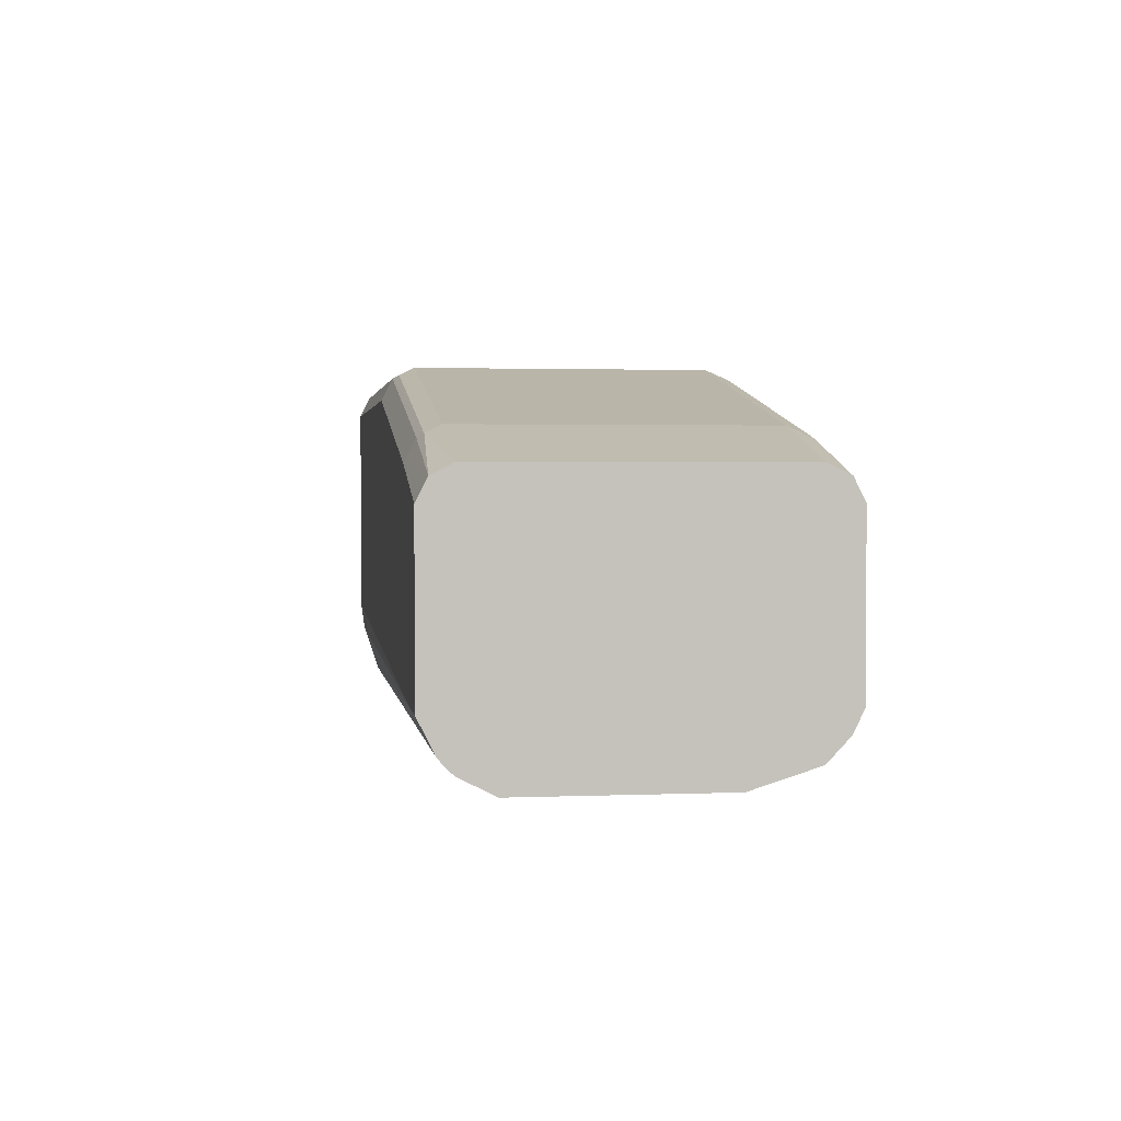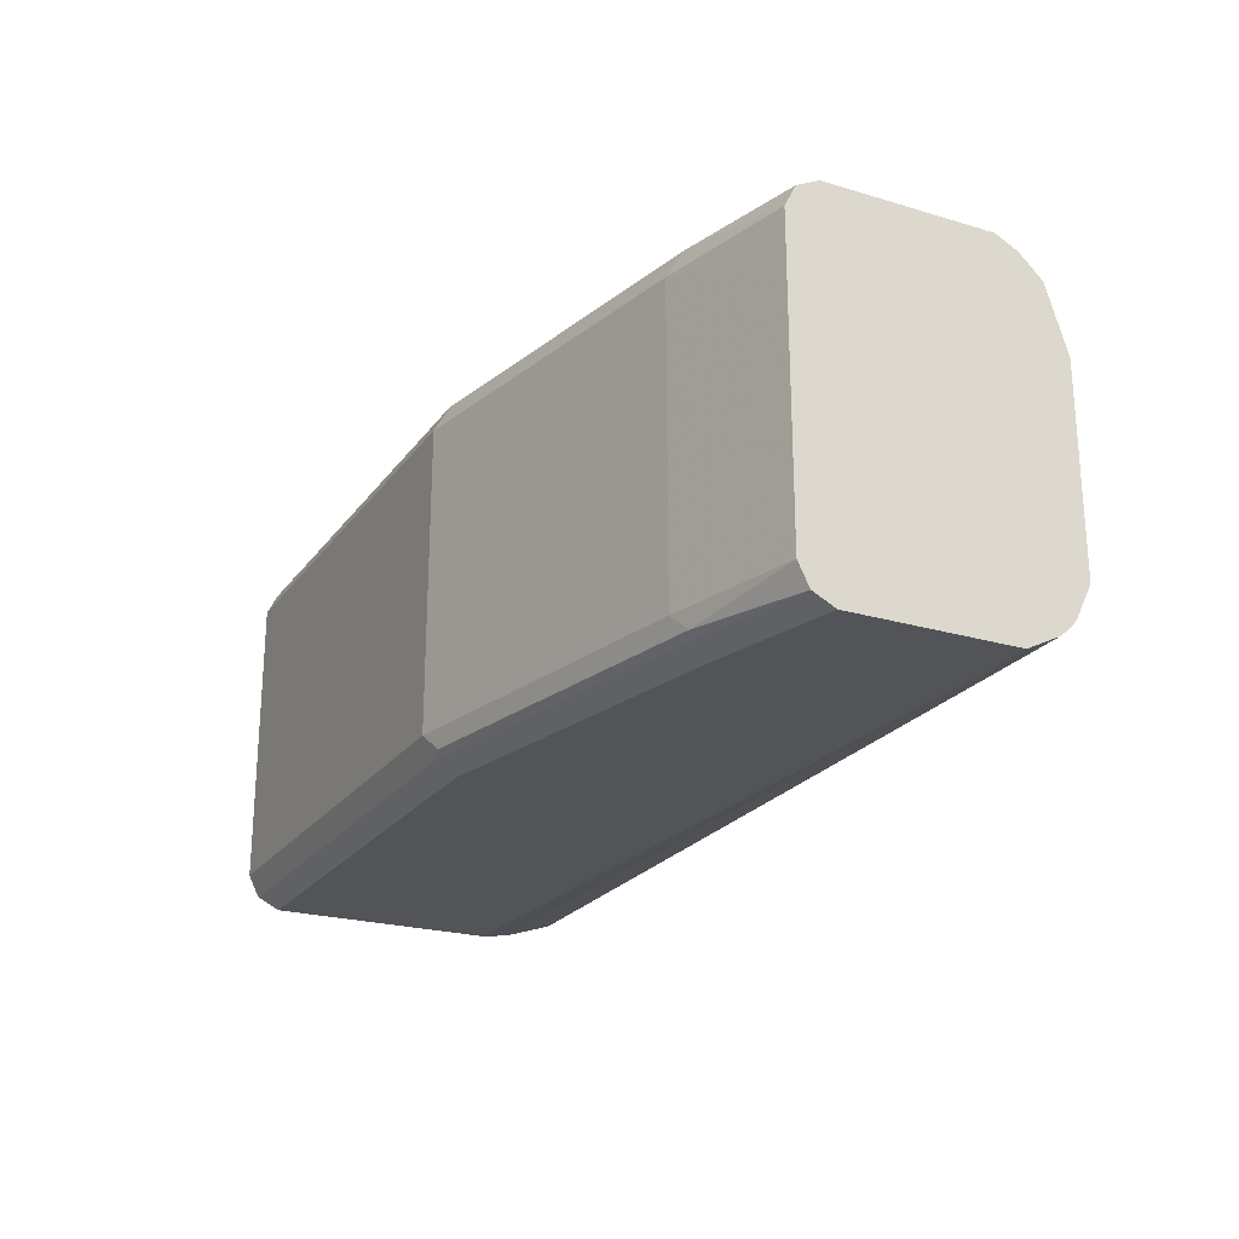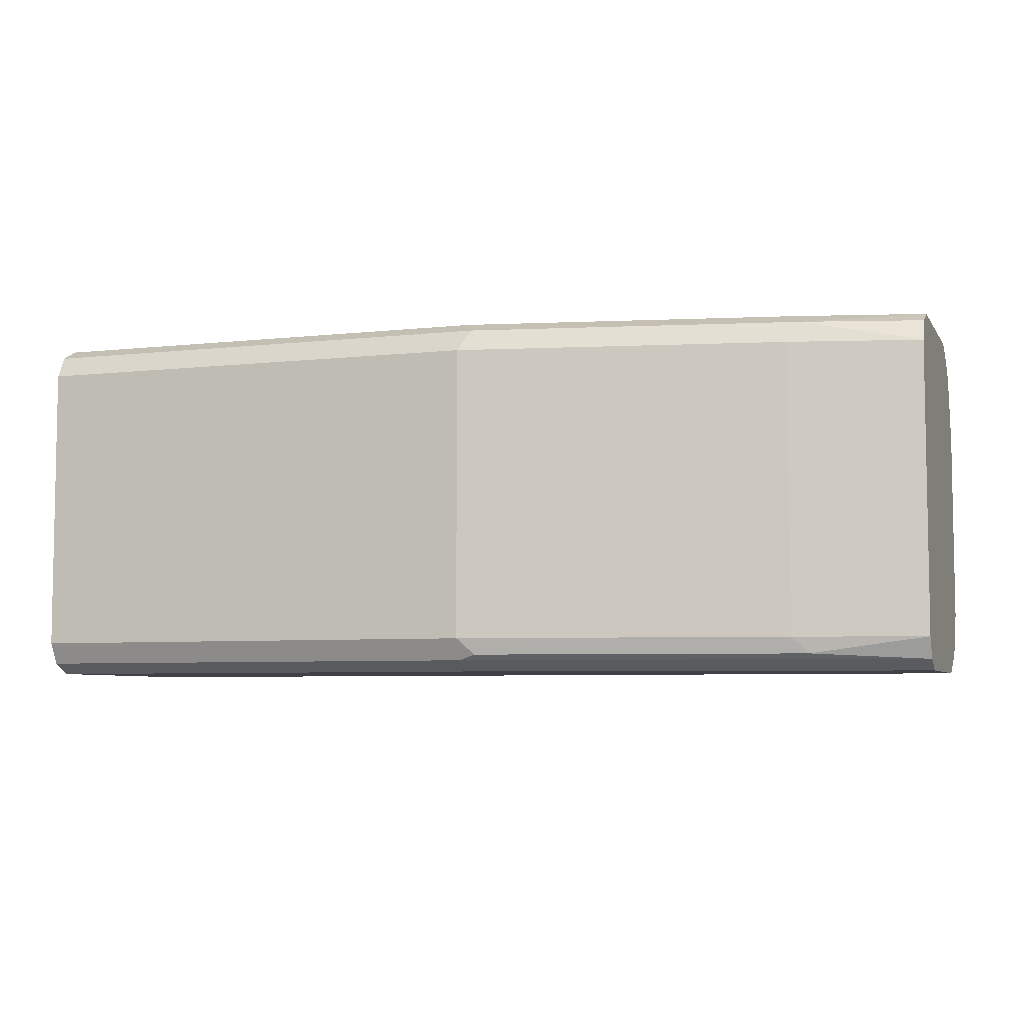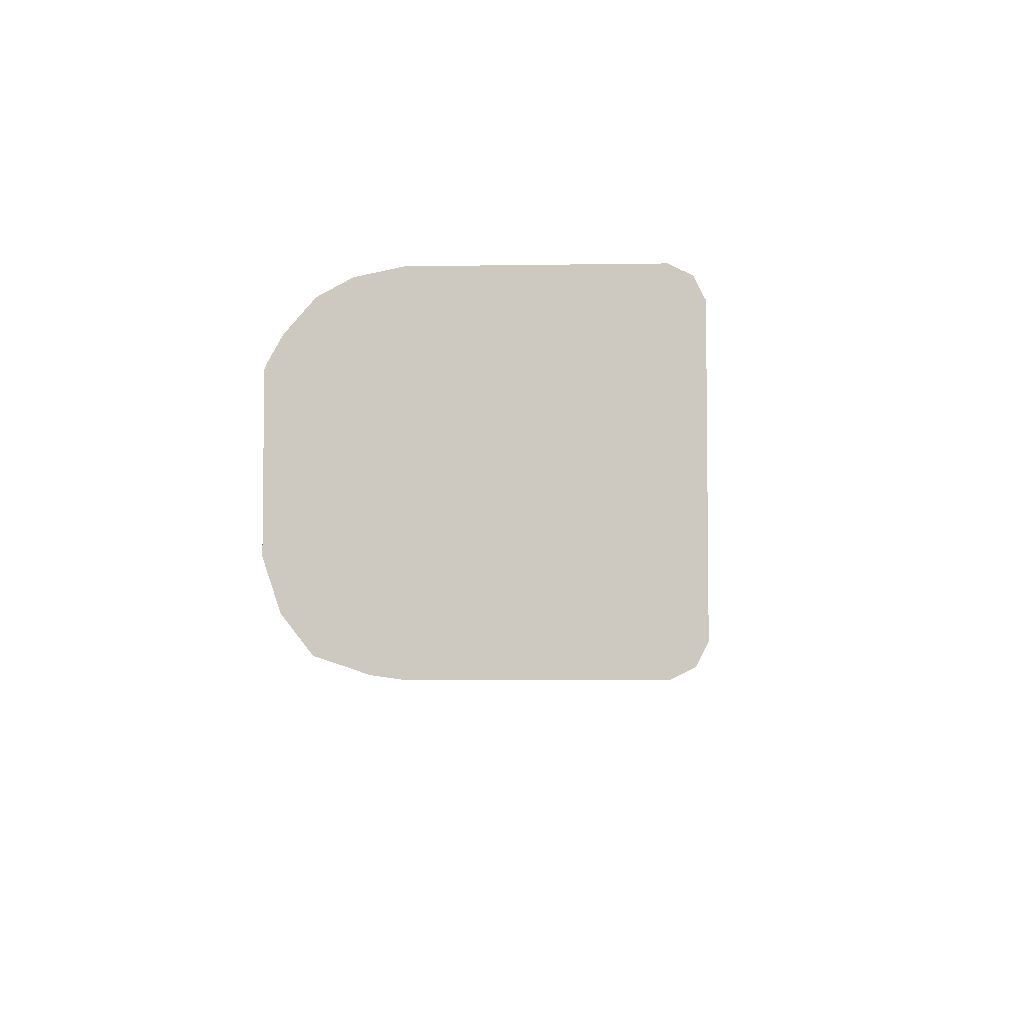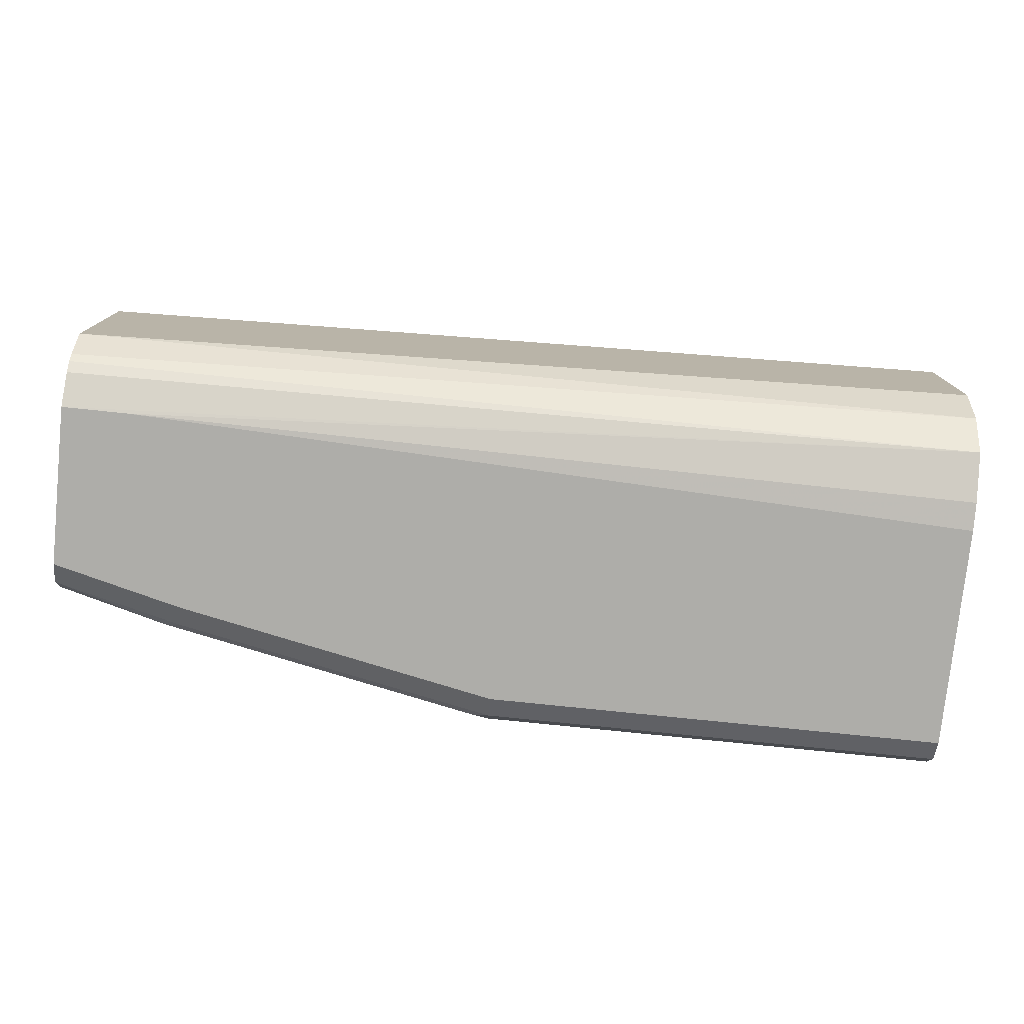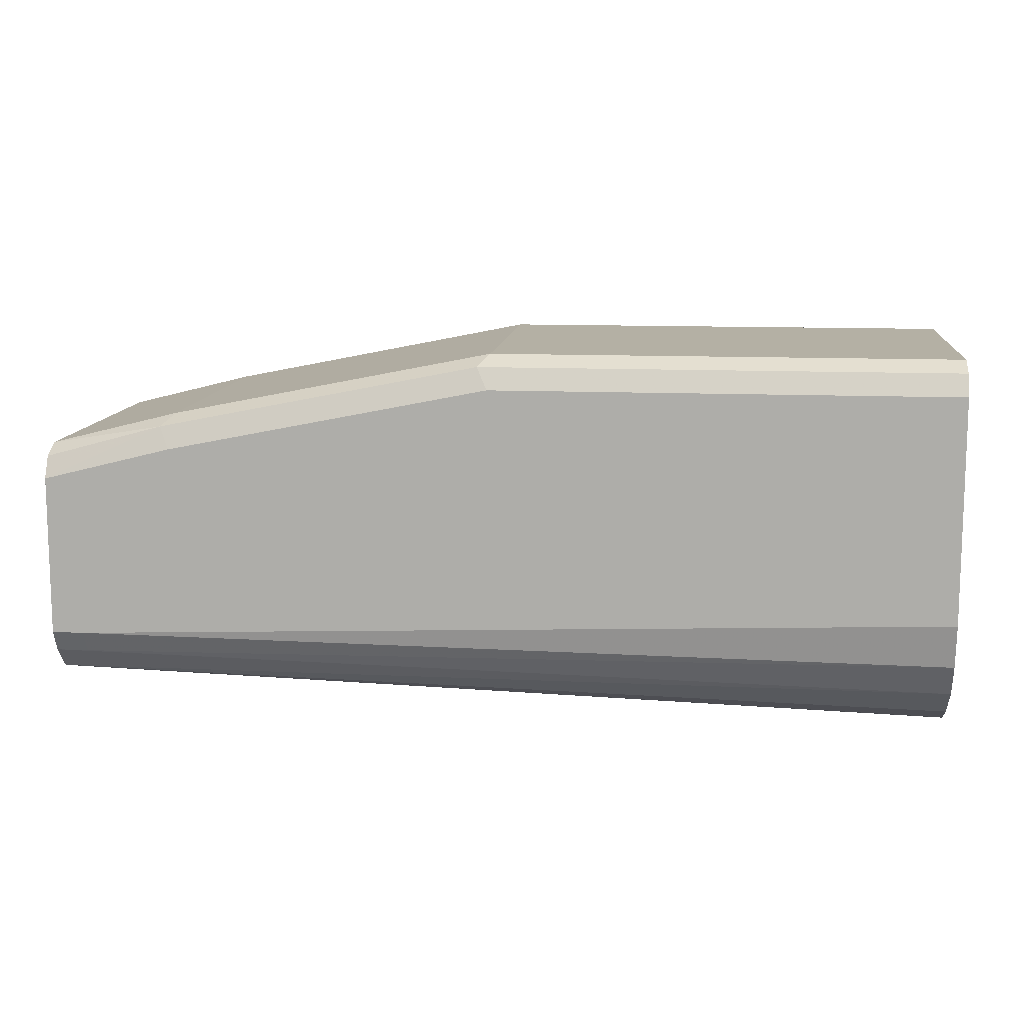
<metadata>
{"format":"obj","ext":"obj","renderer":"f3d","projection":"perspective","resolution":1024,"background":"white","views":[{"elev":2.1,"azim":81.9,"up":"+Z"},{"elev":-23.0,"azim":63.2,"up":"+Y"},{"elev":-6.0,"azim":18.8,"up":"+Y"},{"elev":-4.4,"azim":-87.0,"up":"+Y"},{"elev":-77.1,"azim":174.1,"up":"+Y"},{"elev":11.5,"azim":-173.8,"up":"+Z"}]}
</metadata>
<code>
v 0.1586 0.04771 0.2004
v 0.1586 0.05407 0.1972
v 0.1586 -0.03817 0.2004
v 0.2958 0.04771 0.2004
v 0.1586 0.05726 0.1908
v 0.299 0.05407 0.1972
v 0.1586 -0.04453 0.1972
v 0.2958 -0.03817 0.2004
v 0.3912 0.04771 0.1813
v 0.1586 0.05726 0.1241
v 0.2958 0.05726 0.1908
v 0.3944 0.05407 0.1781
v 0.1586 -0.04771 0.1908
v 0.2958 -0.04453 0.1972
v 0.3006 -0.04294 0.198
v 0.3483 -0.04294 0.1885
v 0.3912 -0.03817 0.1813
v 0.4294 0.03816 0.1718
v 0.4294 0.04771 0.1718
v 0.4294 0.04775 0.1717
v 0.1586 0.05457 0.1109
v 0.4199 0.05726 0.1145
v 0.3912 0.05726 0.1718
v 0.4294 0.05407 0.1686
v 0.4294 0.05724 0.1623
v 0.1586 -0.04771 0.1241
v 0.2958 -0.04771 0.1908
v 0.3912 -0.04453 0.1781
v 0.396 -0.04294 0.1789
v 0.4294 -0.03817 0.1718
v 0.1586 0.04952 0.1014
v 0.4199 0.05407 0.1082
v 0.4294 0.05726 0.1145
v 0.4294 0.05726 0.1622
v 0.4294 0.05726 0.1527
v 0.1586 -0.04652 0.1157
v 0.4103 -0.04771 0.1145
v 0.3912 -0.04771 0.1718
v 0.4294 -0.04453 0.1686
v 0.1586 0.03997 0.09296
v 0.4294 0.05407 0.1082
v 0.4294 0.05406 0.1081
v 0.4294 0.04771 0.1014
v 0.1586 -0.04178 0.1014
v 0.4294 -0.04771 0.1145
v 0.4294 -0.04771 0.1622
v 0.1586 0.03238 0.08872
v 0.4294 0.02862 0.09542
v 0.1586 0.03092 0.08818
v 0.1586 -0.03109 0.09296
v 0.4294 -0.03819 0.1002
v 0.4294 -0.04047 0.102
v 0.4294 -0.04292 0.105
v 0.4294 -0.04453 0.1082
v 0.4294 -0.02862 0.09542
v 0.1586 -0.01678 0.08818
f 21 32 31
f 18 48 43
f 18 43 42
f 18 42 33
f 18 33 35
f 21 22 32
f 18 25 24
f 18 24 20
f 18 20 19
f 18 55 48
f 18 35 25
f 18 51 55
f 14 28 29
f 18 53 52
f 18 54 53
f 18 45 54
f 18 46 45
f 18 39 46
f 18 30 39
f 17 29 30
f 14 16 15
f 14 29 16
f 14 38 28
f 22 33 41
f 18 52 51
f 22 41 32
f 50 56 55
f 25 35 34
f 14 27 38
f 50 55 51
f 48 56 49
f 48 55 56
f 44 54 45
f 44 53 54
f 44 52 53
f 44 51 52
f 44 50 51
f 43 49 47
f 43 48 49
f 23 25 34
f 40 43 47
f 37 44 45
f 36 44 37
f 33 42 41
f 31 43 40
f 31 42 43
f 31 41 42
f 31 32 41
f 29 39 30
f 28 39 29
f 28 38 39
f 26 36 37
f 38 46 39
f 13 38 27
f 8 29 17
f 13 45 46
f 4 8 17
f 3 14 8
f 3 7 14
f 2 11 5
f 2 6 11
f 1 6 2
f 1 4 6
f 1 8 4
f 1 3 8
f 1 7 3
f 1 13 7
f 4 17 9
f 1 26 13
f 1 44 36
f 1 50 44
f 1 49 56
f 1 47 49
f 1 40 47
f 1 31 40
f 1 21 31
f 1 10 21
f 1 5 10
f 1 2 5
f 13 46 38
f 1 36 26
f 4 9 12
f 1 56 50
f 5 11 23
f 13 37 45
f 4 12 6
f 13 26 37
f 12 25 23
f 12 24 25
f 12 20 24
f 9 20 12
f 9 19 20
f 9 18 19
f 9 30 18
f 9 17 30
f 10 22 21
f 5 22 10
f 8 15 16
f 8 14 15
f 7 27 14
f 7 13 27
f 6 23 11
f 5 23 34
f 6 12 23
f 5 34 35
f 5 33 22
f 5 35 33
f 8 16 29

</code>
